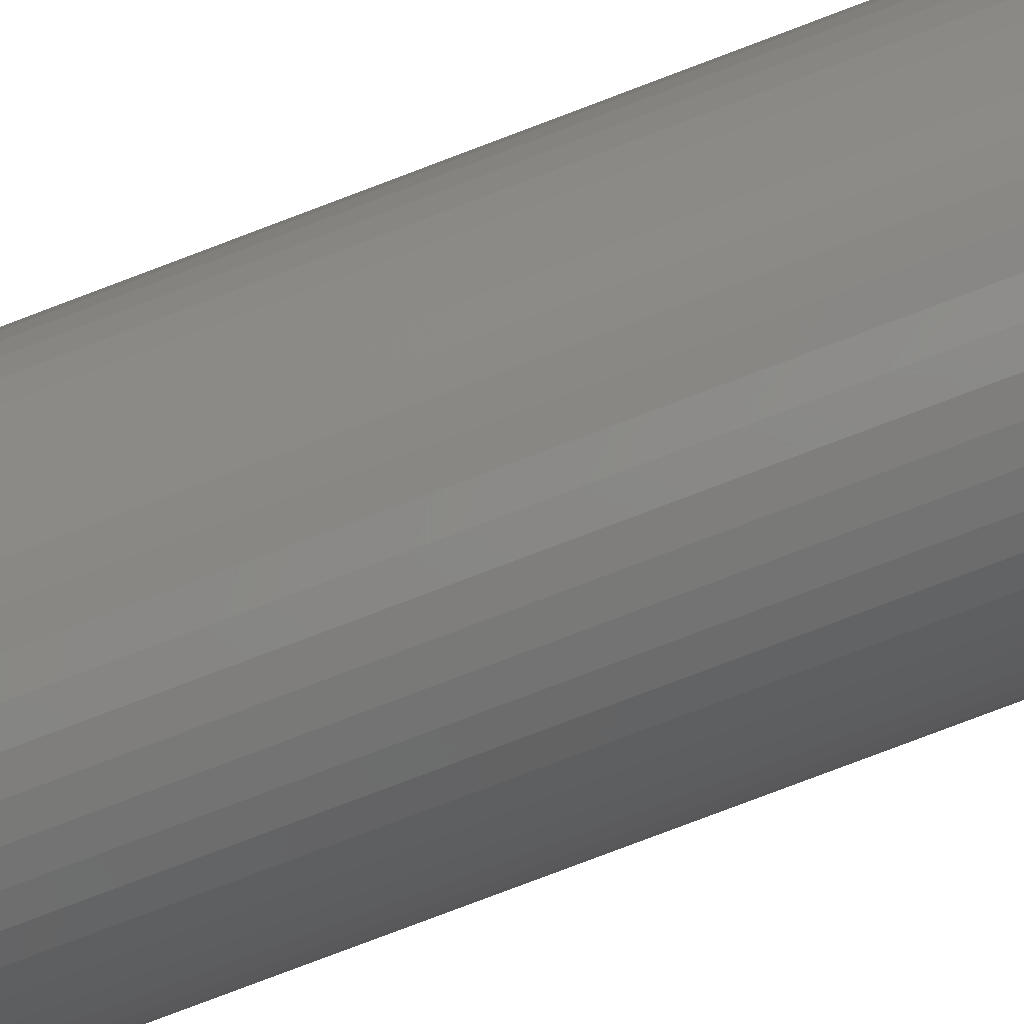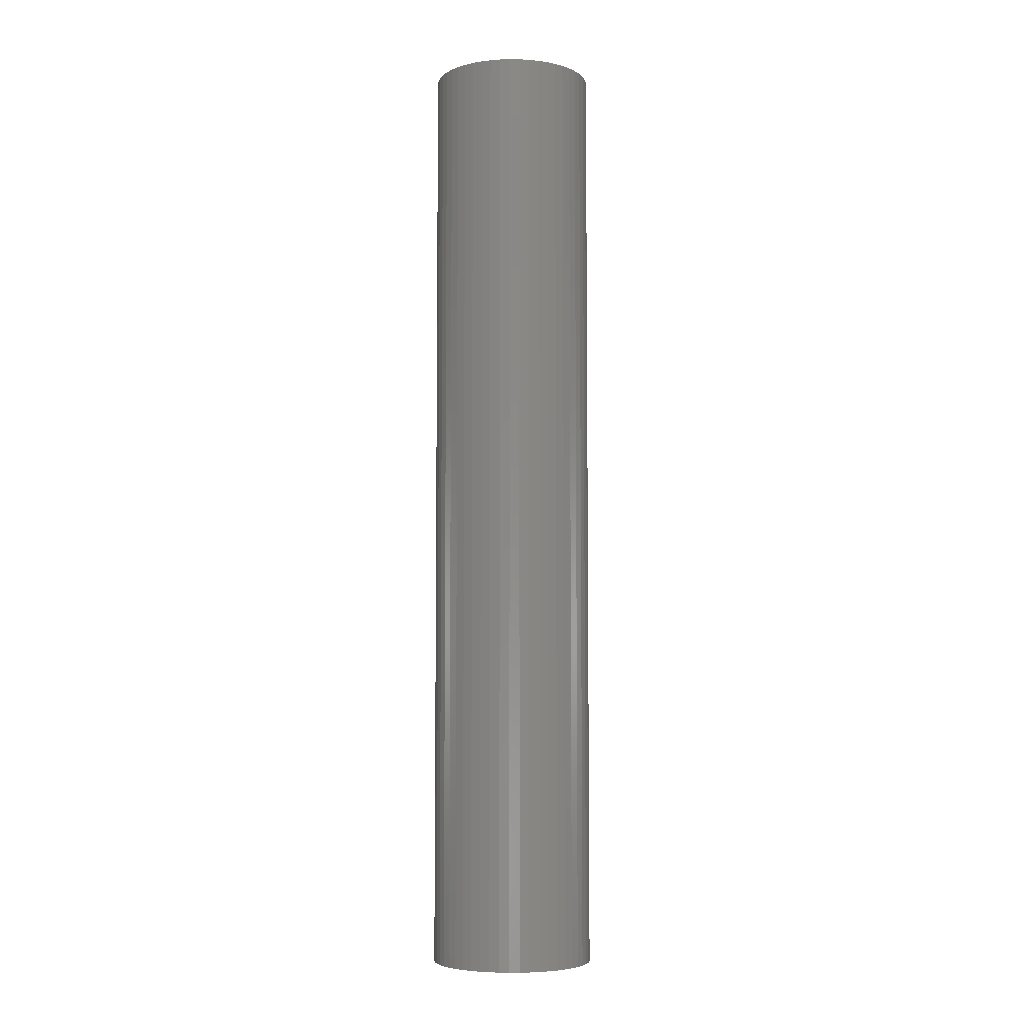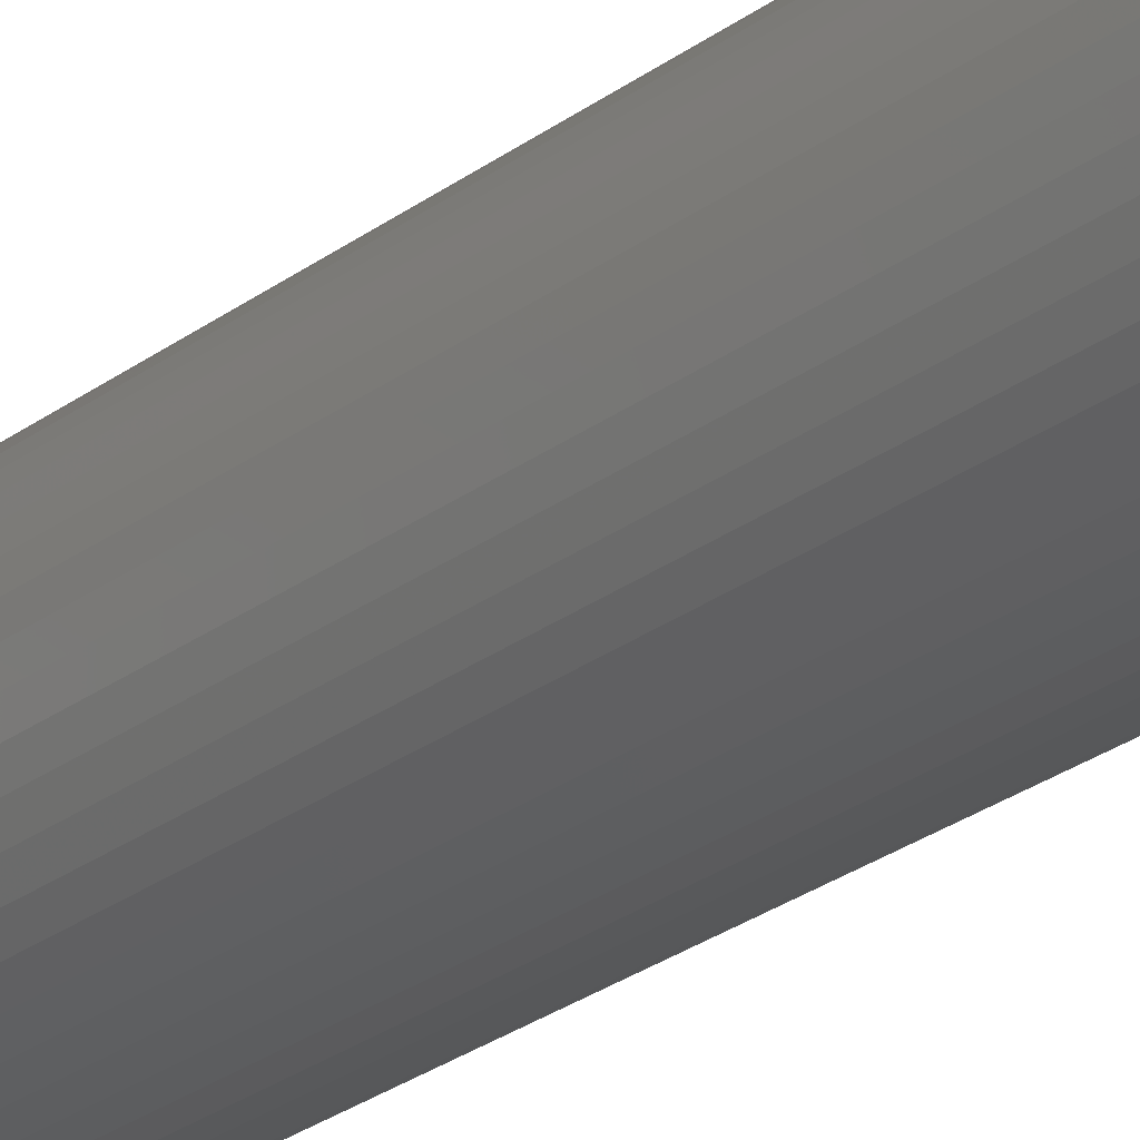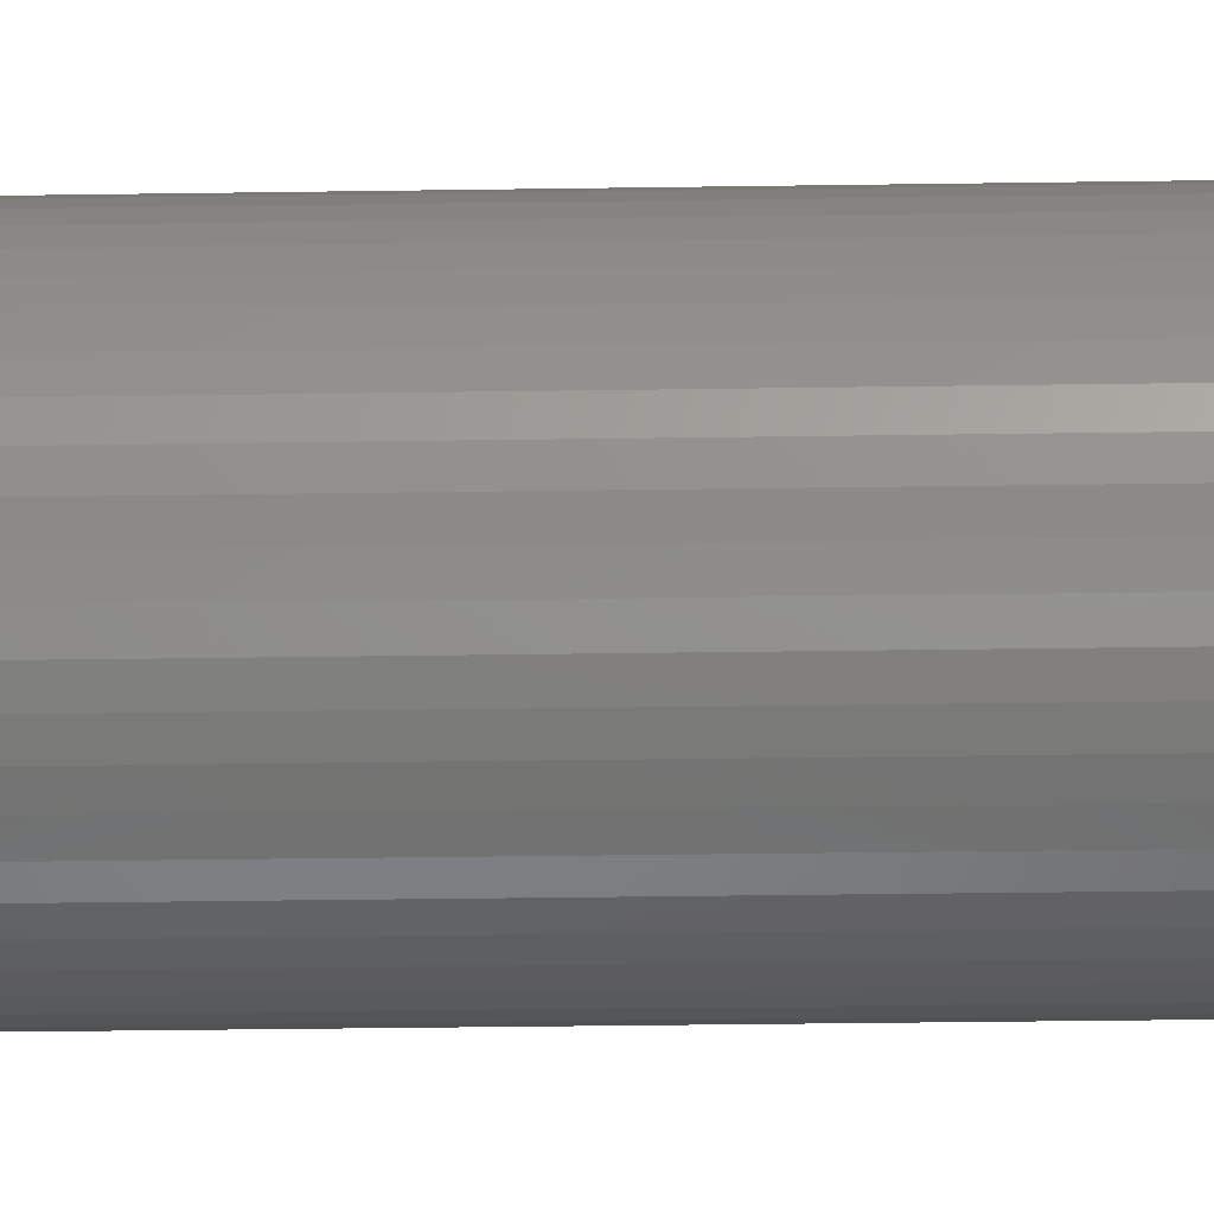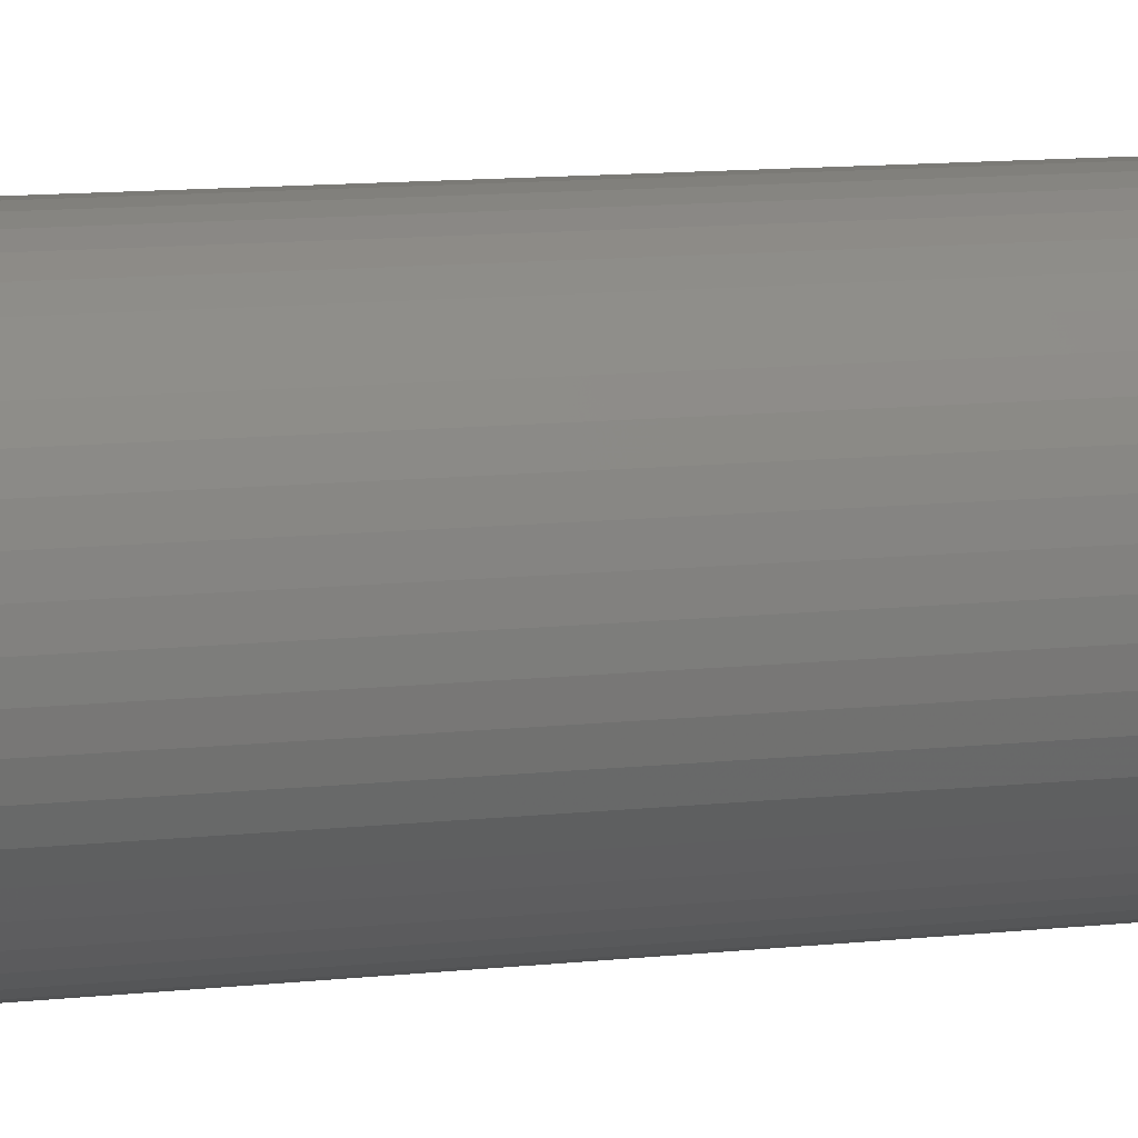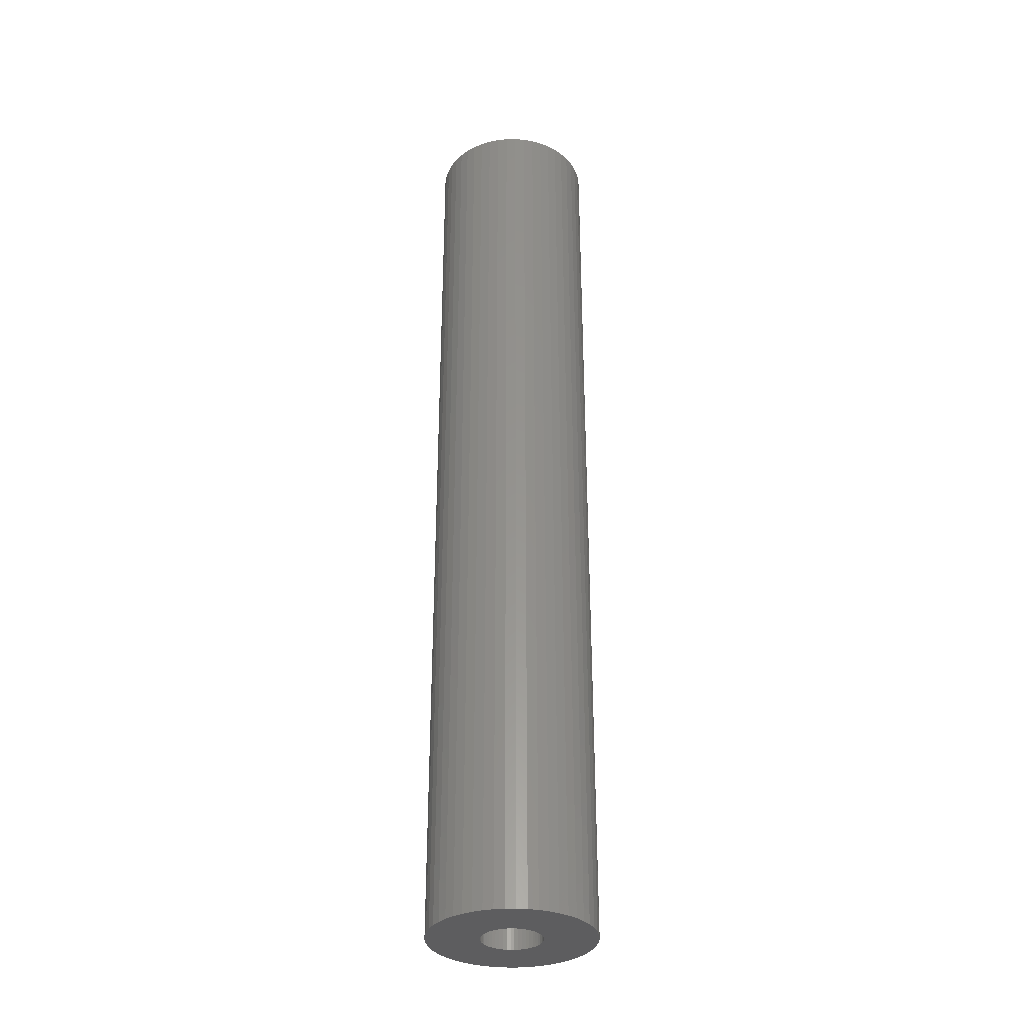
<metadata>
{"format":"stl","ext":"stl","renderer":"f3d","projection":"perspective","resolution":1024,"background":"white","views":[{"elev":-78.4,"azim":-69.2,"up":"+Y"},{"elev":-5.6,"azim":-145.8,"up":"+Z"},{"elev":-27.0,"azim":138.9,"up":"+Y"},{"elev":-22.7,"azim":91.7,"up":"+Y"},{"elev":7.3,"azim":67.4,"up":"+Y"},{"elev":-32.8,"azim":65.7,"up":"+Z"}]}
</metadata>
<code>
# stl→obj: 200 verts, 400 faces
v 7.5 0 43.5
v 7.441 0.94 -43.5
v 7.441 0.94 43.5
v 7.5 0 -43.5
v -7.5 0 -43.5
v -7.441 0.94 43.5
v -7.441 0.94 -43.5
v -7.5 0 43.5
v 0.4709 7.485 -43.5
v -0.4709 7.485 43.5
v 0.4709 7.485 43.5
v -0.4709 7.485 -43.5
v -0.4709 -7.485 -43.5
v 0.4709 -7.485 43.5
v -0.4709 -7.485 43.5
v 0.4709 -7.485 -43.5
v 5.467 5.134 -43.5
v 4.781 5.779 43.5
v 5.467 5.134 43.5
v 4.781 5.779 -43.5
v -4.781 5.779 -43.5
v -5.467 5.134 43.5
v -4.781 5.779 43.5
v -5.467 5.134 -43.5
v -2.318 7.133 -43.5
v -3.193 6.786 43.5
v -2.318 7.133 43.5
v -3.193 6.786 -43.5
v 6.068 -4.408 43.5
v 6.572 -3.613 -43.5
v 6.572 -3.613 43.5
v 6.068 -4.408 -43.5
v 6.973 2.761 43.5
v 6.572 3.613 -43.5
v 6.572 3.613 43.5
v 6.973 2.761 -43.5
v 3.193 6.786 -43.5
v 2.318 7.133 43.5
v 3.193 6.786 43.5
v 2.318 7.133 -43.5
v 1.405 7.367 43.5
v 1.405 7.367 -43.5
v 4.019 6.332 -43.5
v 4.019 6.332 43.5
v -6.973 2.761 -43.5
v -6.572 3.613 43.5
v -6.572 3.613 -43.5
v -6.973 2.761 43.5
v 2.75 0 43.5
v 2.728 0.3447 43.5
v 7.264 1.865 43.5
v 7.441 -0.94 43.5
v 2.664 0.6839 43.5
v 2.728 -0.3447 43.5
v 2.557 1.012 43.5
v 7.264 -1.865 43.5
v 2.41 1.325 43.5
v 6.068 4.408 43.5
v 2.664 -0.6839 43.5
v 2.225 1.616 43.5
v 6.973 -2.761 43.5
v 2.005 1.883 43.5
v 2.557 -1.012 43.5
v 1.753 2.119 43.5
v 1.474 2.322 43.5
v 2.41 -1.325 43.5
v 1.171 2.488 43.5
v 0.8498 2.615 43.5
v 0.5153 2.701 43.5
v 0.1727 2.745 43.5
v -0.1727 2.745 43.5
v -0.5153 2.701 43.5
v -1.405 7.367 43.5
v -0.8498 2.615 43.5
v -1.171 2.488 43.5
v -1.474 2.322 43.5
v -4.019 6.332 43.5
v -1.753 2.119 43.5
v -2.005 1.883 43.5
v -2.225 1.616 43.5
v -6.068 4.408 43.5
v -2.41 1.325 43.5
v 2.225 -1.616 43.5
v 5.467 -5.134 43.5
v 2.005 -1.883 43.5
v 4.781 -5.779 43.5
v 1.753 -2.119 43.5
v 4.019 -6.332 43.5
v 1.474 -2.322 43.5
v 3.193 -6.786 43.5
v 1.171 -2.488 43.5
v 2.318 -7.133 43.5
v 0.8498 -2.615 43.5
v 1.405 -7.367 43.5
v 0.5153 -2.701 43.5
v 0.1727 -2.745 43.5
v -0.1727 -2.745 43.5
v -0.5153 -2.701 43.5
v -1.405 -7.367 43.5
v -0.8498 -2.615 43.5
v -2.318 -7.133 43.5
v -1.171 -2.488 43.5
v -3.193 -6.786 43.5
v -1.474 -2.322 43.5
v -4.019 -6.332 43.5
v -1.753 -2.119 43.5
v -4.781 -5.779 43.5
v -2.005 -1.883 43.5
v -5.467 -5.134 43.5
v -2.225 -1.616 43.5
v -6.068 -4.408 43.5
v -2.41 -1.325 43.5
v -6.572 -3.613 43.5
v -2.557 -1.012 43.5
v -6.973 -2.761 43.5
v -2.664 -0.6839 43.5
v -7.264 -1.865 43.5
v -2.728 -0.3447 43.5
v -7.441 -0.94 43.5
v -2.75 0 43.5
v -2.557 1.012 43.5
v -2.664 0.6839 43.5
v -7.264 1.865 43.5
v -2.728 0.3447 43.5
v -1.405 7.367 -43.5
v 1.405 -7.367 -43.5
v 2.318 -7.133 -43.5
v 3.193 -6.786 -43.5
v 7.264 1.865 -43.5
v 6.068 4.408 -43.5
v -6.068 4.408 -43.5
v -7.264 1.865 -43.5
v -4.019 6.332 -43.5
v 7.441 -0.94 -43.5
v 4.019 -6.332 -43.5
v 5.467 -5.134 -43.5
v 7.264 -1.865 -43.5
v -6.973 -2.761 -43.5
v -7.264 -1.865 -43.5
v 4.781 -5.779 -43.5
v 6.973 -2.761 -43.5
v -5.467 -5.134 -43.5
v -4.781 -5.779 -43.5
v -6.068 -4.408 -43.5
v -6.572 -3.613 -43.5
v 2.75 0 -43.5
v 2.728 -0.3447 -43.5
v 2.664 -0.6839 -43.5
v 2.728 0.3447 -43.5
v 2.557 -1.012 -43.5
v 2.41 -1.325 -43.5
v 2.664 0.6839 -43.5
v 2.225 -1.616 -43.5
v 2.005 -1.883 -43.5
v 2.557 1.012 -43.5
v 1.753 -2.119 -43.5
v 1.474 -2.322 -43.5
v 2.41 1.325 -43.5
v 1.171 -2.488 -43.5
v 0.8498 -2.615 -43.5
v 0.5153 -2.701 -43.5
v 0.1727 -2.745 -43.5
v -0.1727 -2.745 -43.5
v -0.5153 -2.701 -43.5
v -1.405 -7.367 -43.5
v -0.8498 -2.615 -43.5
v -2.318 -7.133 -43.5
v -1.171 -2.488 -43.5
v -3.193 -6.786 -43.5
v -1.474 -2.322 -43.5
v -4.019 -6.332 -43.5
v -1.753 -2.119 -43.5
v -2.005 -1.883 -43.5
v -2.225 -1.616 -43.5
v -2.41 -1.325 -43.5
v 2.225 1.616 -43.5
v 2.005 1.883 -43.5
v 1.753 2.119 -43.5
v 1.474 2.322 -43.5
v 1.171 2.488 -43.5
v 0.8498 2.615 -43.5
v 0.5153 2.701 -43.5
v 0.1727 2.745 -43.5
v -0.1727 2.745 -43.5
v -0.5153 2.701 -43.5
v -0.8498 2.615 -43.5
v -1.171 2.488 -43.5
v -1.474 2.322 -43.5
v -1.753 2.119 -43.5
v -2.005 1.883 -43.5
v -2.225 1.616 -43.5
v -2.41 1.325 -43.5
v -2.557 1.012 -43.5
v -2.664 0.6839 -43.5
v -2.728 0.3447 -43.5
v -2.75 0 -43.5
v -2.557 -1.012 -43.5
v -2.664 -0.6839 -43.5
v -2.728 -0.3447 -43.5
v -7.441 -0.94 -43.5
f 1 2 3
f 2 1 4
f 5 6 7
f 6 5 8
f 9 10 11
f 10 9 12
f 13 14 15
f 14 13 16
f 17 18 19
f 18 17 20
f 21 22 23
f 22 21 24
f 25 26 27
f 26 25 28
f 29 30 31
f 30 29 32
f 33 34 35
f 34 33 36
f 37 38 39
f 38 37 40
f 40 41 38
f 41 40 42
f 43 39 44
f 39 43 37
f 45 46 47
f 46 45 48
f 49 1 3
f 50 3 51
f 1 49 52
f 53 51 33
f 54 52 49
f 55 33 35
f 52 54 56
f 57 35 58
f 59 56 54
f 60 58 19
f 56 59 61
f 62 19 18
f 63 61 59
f 64 18 44
f 61 63 31
f 65 44 39
f 66 31 63
f 31 66 29
f 3 50 49
f 51 53 50
f 33 55 53
f 35 57 55
f 67 39 38
f 58 60 57
f 19 62 60
f 18 64 62
f 44 65 64
f 68 38 41
f 39 67 65
f 38 68 67
f 41 69 68
f 11 69 41
f 11 70 69
f 11 71 70
f 10 71 11
f 10 72 71
f 73 72 10
f 72 73 74
f 27 74 73
f 74 27 75
f 26 75 27
f 75 26 76
f 77 76 26
f 76 77 78
f 23 78 77
f 78 23 79
f 22 79 23
f 79 22 80
f 81 80 22
f 80 81 82
f 83 29 66
f 29 83 84
f 85 84 83
f 84 85 86
f 87 86 85
f 86 87 88
f 89 88 87
f 88 89 90
f 91 90 89
f 90 91 92
f 93 92 91
f 92 93 94
f 95 94 93
f 95 14 94
f 96 14 95
f 97 14 96
f 97 15 14
f 98 15 97
f 99 98 100
f 101 100 102
f 98 99 15
f 103 102 104
f 105 104 106
f 107 106 108
f 109 108 110
f 100 101 99
f 111 110 112
f 113 112 114
f 115 114 116
f 117 116 118
f 119 118 120
f 46 82 81
f 102 103 101
f 82 46 121
f 104 105 103
f 48 121 46
f 106 107 105
f 121 48 122
f 108 109 107
f 123 122 48
f 110 111 109
f 122 123 124
f 112 113 111
f 6 124 123
f 114 115 113
f 124 6 120
f 116 117 115
f 8 120 6
f 118 119 117
f 120 8 119
f 12 73 10
f 73 12 125
f 16 94 14
f 94 16 126
f 127 90 92
f 90 127 128
f 51 36 33
f 36 51 129
f 3 129 51
f 129 3 2
f 58 17 19
f 17 58 130
f 35 130 58
f 130 35 34
f 42 11 41
f 11 42 9
f 20 44 18
f 44 20 43
f 47 81 131
f 81 47 46
f 131 22 24
f 22 131 81
f 132 48 45
f 48 132 123
f 7 123 132
f 123 7 6
f 28 77 26
f 77 28 133
f 133 23 77
f 23 133 21
f 125 27 73
f 27 125 25
f 52 4 1
f 4 52 134
f 128 88 90
f 88 128 135
f 84 32 29
f 32 84 136
f 56 134 52
f 134 56 137
f 138 117 139
f 117 138 115
f 140 84 86
f 84 140 136
f 31 141 61
f 141 31 30
f 142 107 109
f 107 142 143
f 144 113 145
f 113 144 111
f 146 4 134
f 147 134 137
f 4 146 2
f 148 137 141
f 149 2 146
f 150 141 30
f 2 149 129
f 151 30 32
f 152 129 149
f 153 32 136
f 129 152 36
f 154 136 140
f 155 36 152
f 156 140 135
f 36 155 34
f 157 135 128
f 158 34 155
f 34 158 130
f 134 147 146
f 137 148 147
f 141 150 148
f 30 151 150
f 159 128 127
f 32 153 151
f 136 154 153
f 140 156 154
f 135 157 156
f 160 127 126
f 128 159 157
f 127 160 159
f 126 161 160
f 16 161 126
f 16 162 161
f 16 163 162
f 13 163 16
f 13 164 163
f 165 164 13
f 164 165 166
f 167 166 165
f 166 167 168
f 169 168 167
f 168 169 170
f 171 170 169
f 170 171 172
f 143 172 171
f 172 143 173
f 142 173 143
f 173 142 174
f 144 174 142
f 174 144 175
f 176 130 158
f 130 176 17
f 177 17 176
f 17 177 20
f 178 20 177
f 20 178 43
f 179 43 178
f 43 179 37
f 180 37 179
f 37 180 40
f 181 40 180
f 40 181 42
f 182 42 181
f 182 9 42
f 183 9 182
f 184 9 183
f 184 12 9
f 185 12 184
f 125 185 186
f 25 186 187
f 185 125 12
f 28 187 188
f 133 188 189
f 21 189 190
f 24 190 191
f 186 25 125
f 131 191 192
f 47 192 193
f 45 193 194
f 132 194 195
f 7 195 196
f 145 175 144
f 187 28 25
f 175 145 197
f 188 133 28
f 138 197 145
f 189 21 133
f 197 138 198
f 190 24 21
f 139 198 138
f 191 131 24
f 198 139 199
f 192 47 131
f 200 199 139
f 193 45 47
f 199 200 196
f 194 132 45
f 5 196 200
f 195 7 132
f 196 5 7
f 126 92 94
f 92 126 127
f 135 86 88
f 86 135 140
f 61 137 56
f 137 61 141
f 169 101 103
f 101 169 167
f 167 99 101
f 99 167 165
f 142 111 144
f 111 142 109
f 145 115 138
f 115 145 113
f 139 119 200
f 119 139 117
f 200 8 5
f 8 200 119
f 165 15 99
f 15 165 13
f 171 103 105
f 103 171 169
f 143 105 107
f 105 143 171
f 155 57 158
f 57 155 55
f 158 60 176
f 60 158 57
f 181 67 68
f 67 181 180
f 187 74 75
f 74 187 186
f 121 192 82
f 192 121 193
f 147 49 146
f 49 147 54
f 178 62 64
f 62 178 177
f 184 70 71
f 70 184 183
f 179 64 65
f 64 179 178
f 120 195 124
f 195 120 196
f 80 190 79
f 190 80 191
f 188 75 76
f 75 188 187
f 186 72 74
f 72 186 185
f 151 63 150
f 63 151 66
f 172 108 106
f 108 172 173
f 157 91 89
f 91 157 159
f 149 53 152
f 53 149 50
f 152 55 155
f 55 152 53
f 176 62 177
f 62 176 60
f 182 68 69
f 68 182 181
f 183 69 70
f 69 183 182
f 180 65 67
f 65 180 179
f 122 193 121
f 193 122 194
f 124 194 122
f 194 124 195
f 82 191 80
f 191 82 192
f 185 71 72
f 71 185 184
f 189 76 78
f 76 189 188
f 190 78 79
f 78 190 189
f 146 50 149
f 50 146 49
f 150 59 148
f 59 150 63
f 154 83 153
f 83 154 85
f 118 196 120
f 196 118 199
f 108 174 110
f 174 108 173
f 161 96 95
f 96 161 162
f 156 89 87
f 89 156 157
f 153 66 151
f 66 153 83
f 162 97 96
f 97 162 163
f 114 198 116
f 198 114 197
f 116 199 118
f 199 116 198
f 159 93 91
f 93 159 160
f 160 95 93
f 95 160 161
f 148 54 147
f 54 148 59
f 164 100 98
f 100 164 166
f 168 104 102
f 104 168 170
f 110 175 112
f 175 110 174
f 112 197 114
f 197 112 175
f 154 87 85
f 87 154 156
f 163 98 97
f 98 163 164
f 170 106 104
f 106 170 172
f 166 102 100
f 102 166 168

</code>
